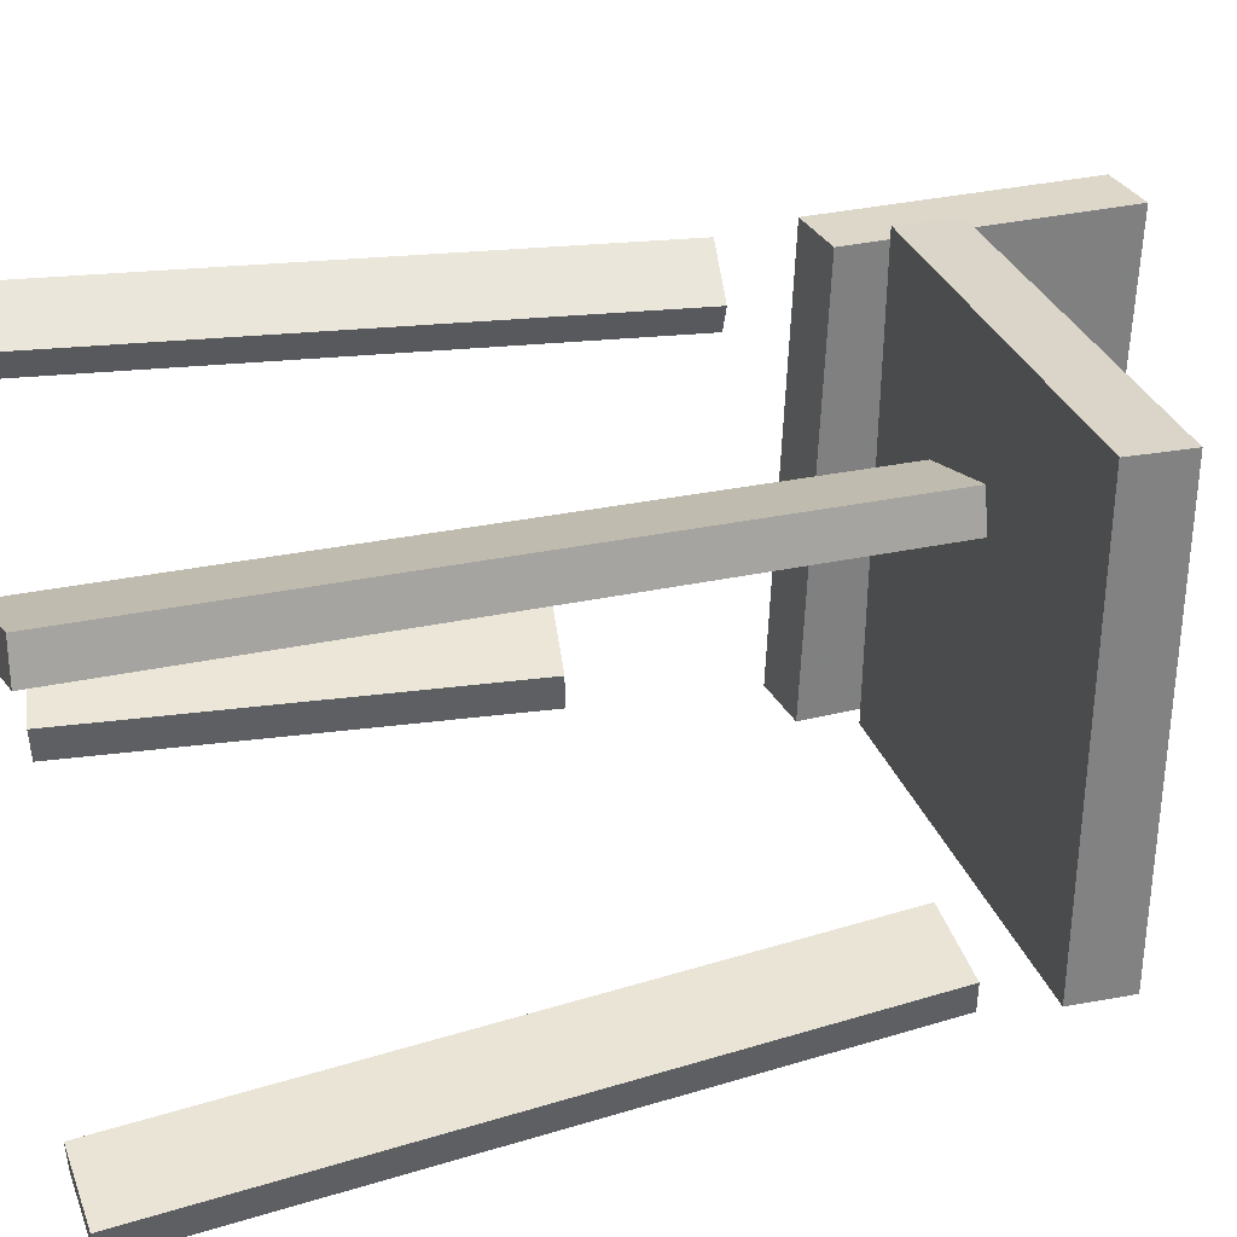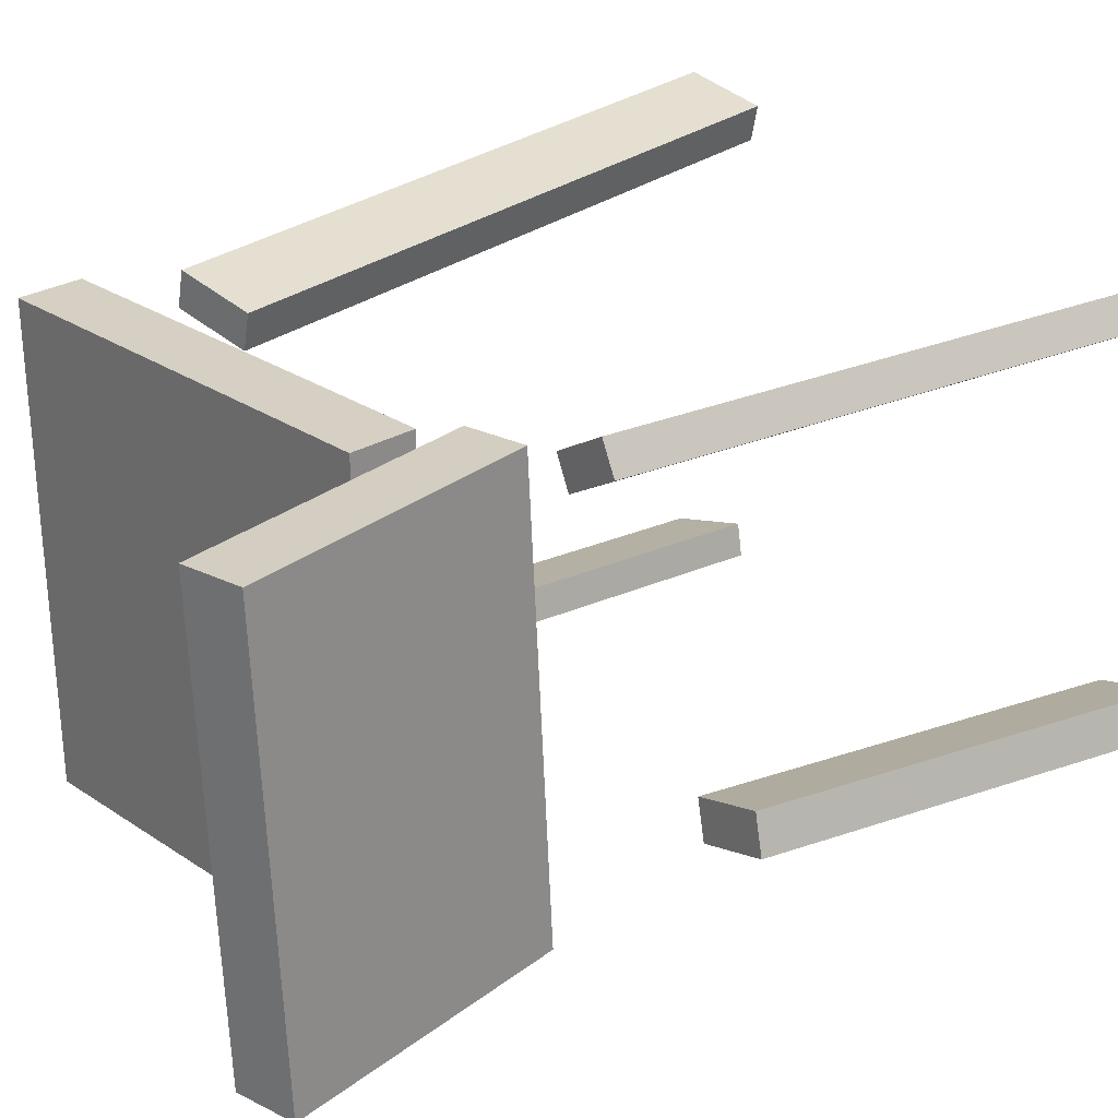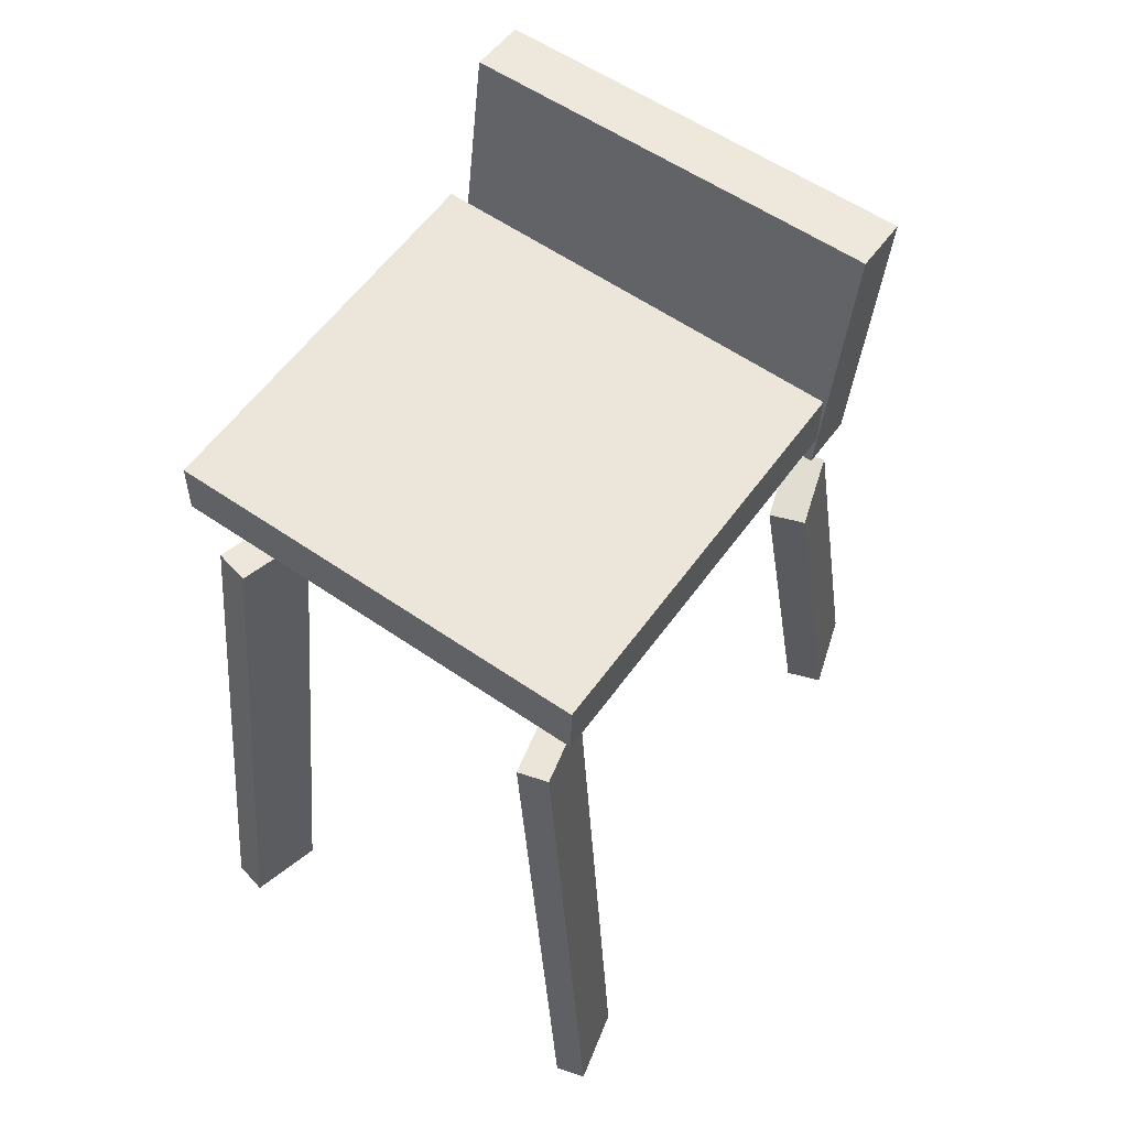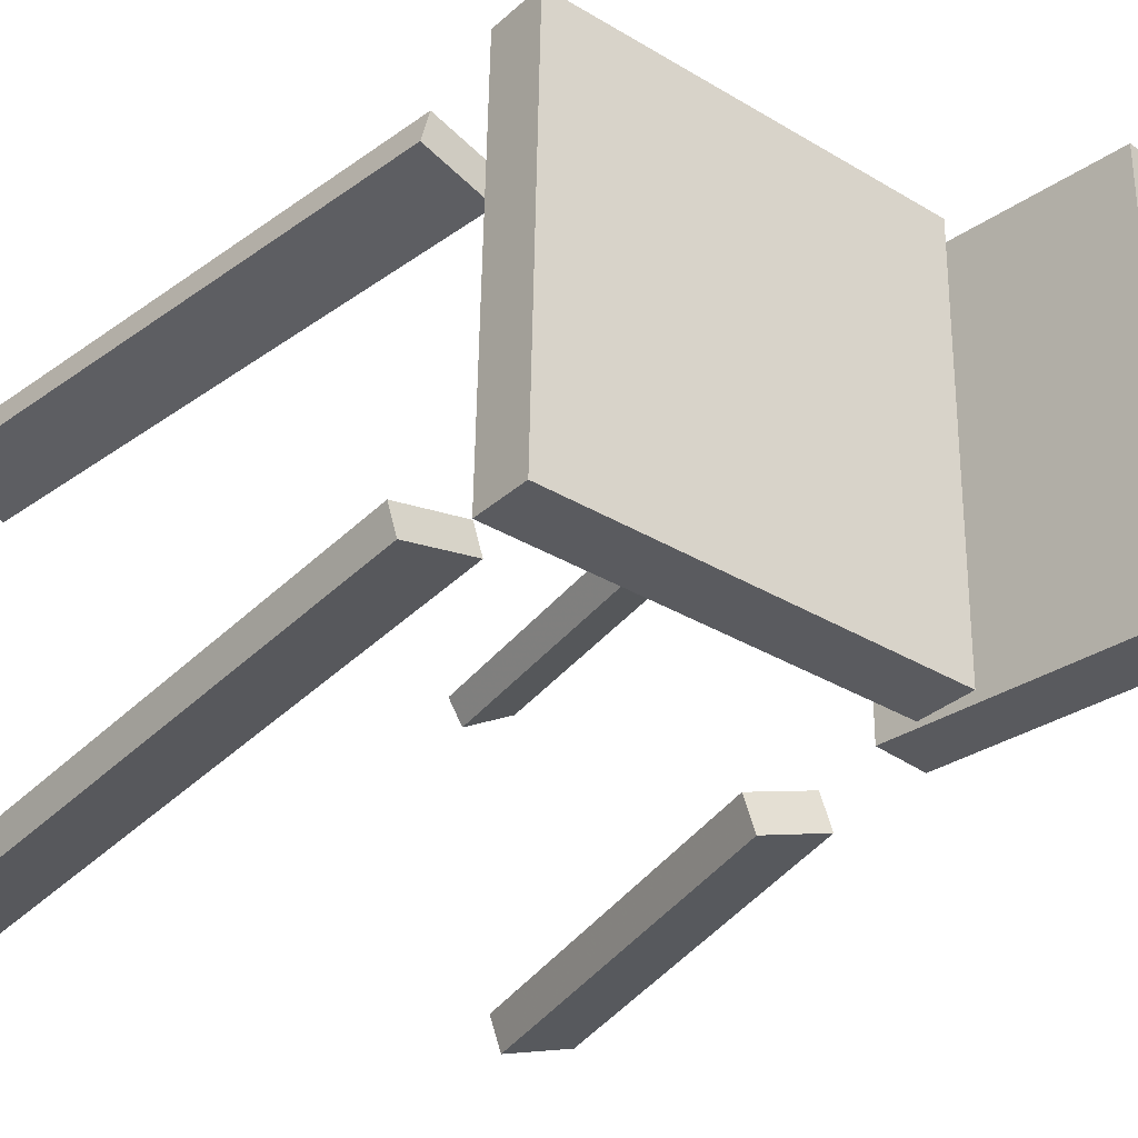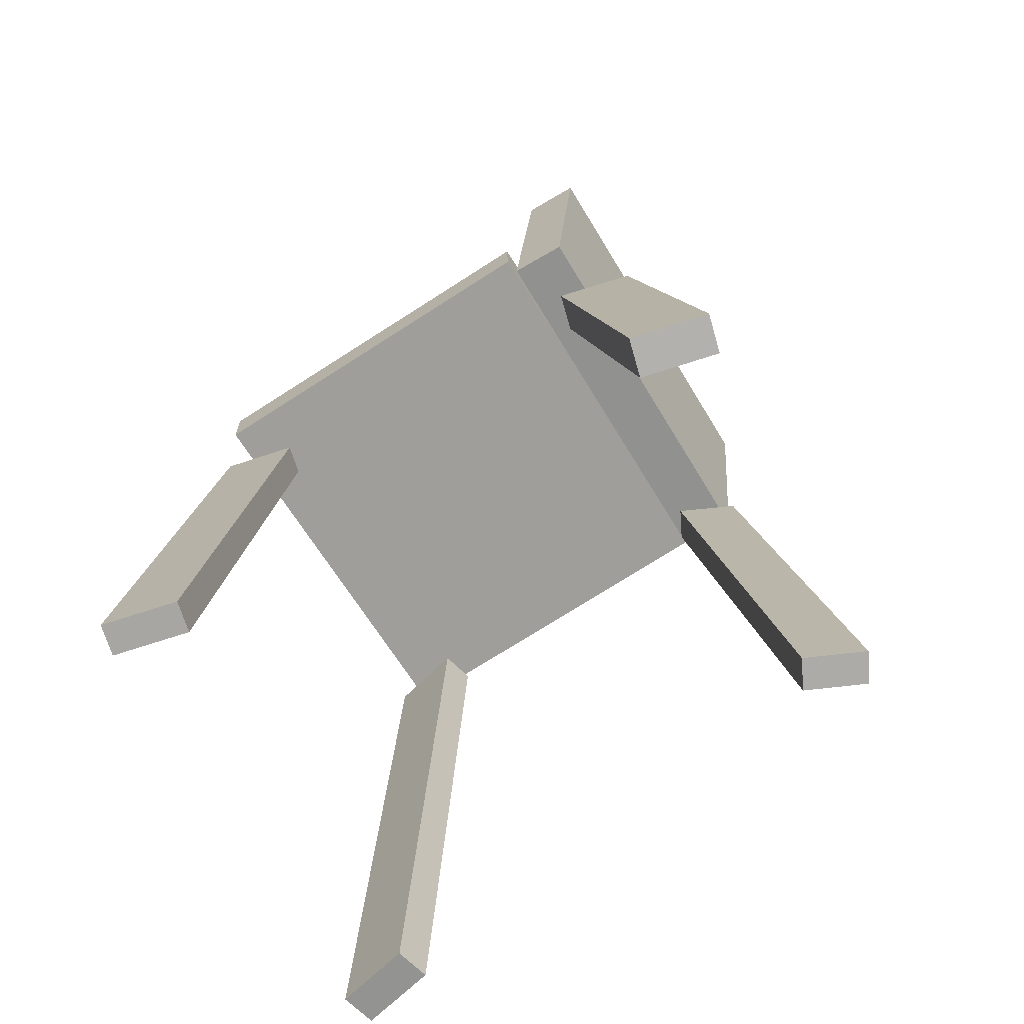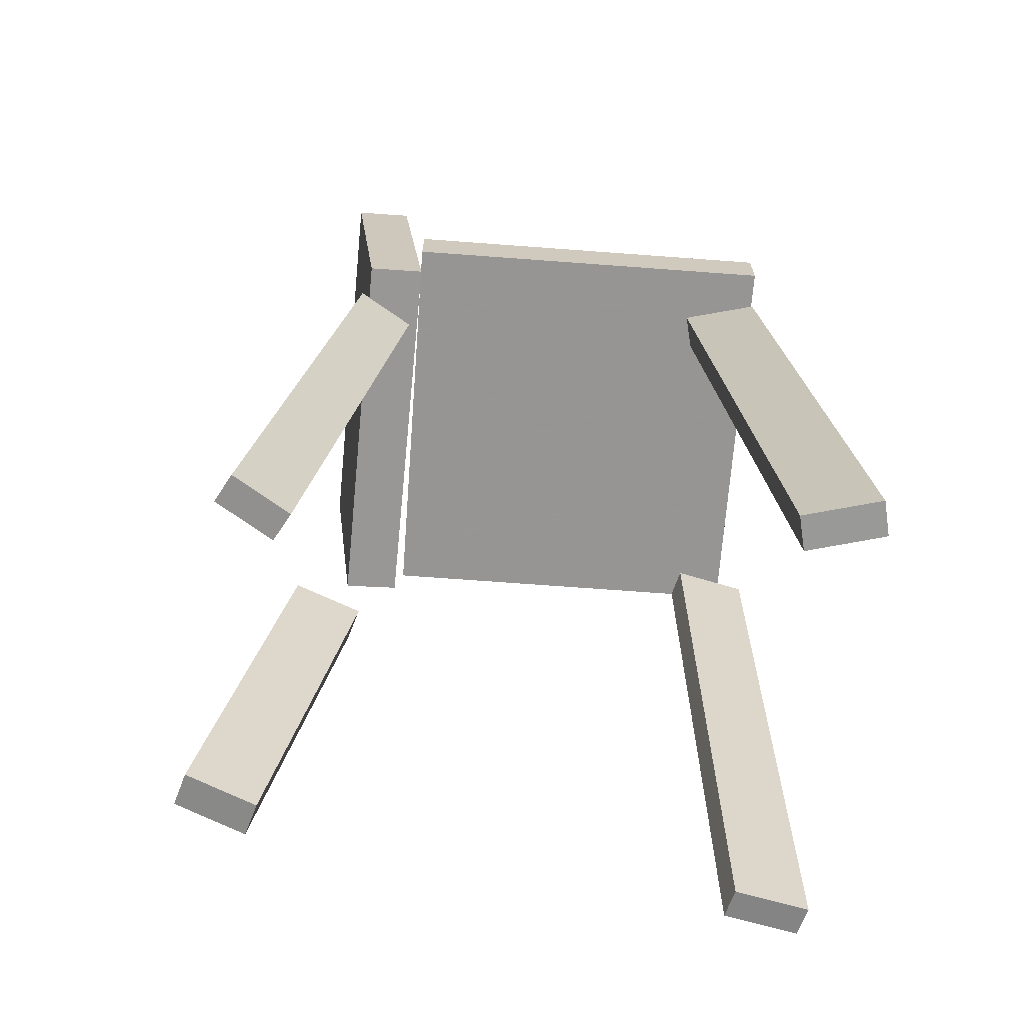
<metadata>
{"format":"obj","ext":"obj","renderer":"f3d","projection":"perspective","resolution":1024,"background":"white","views":[{"elev":29.3,"azim":72.5,"up":"+Z"},{"elev":25.4,"azim":-132.9,"up":"+Z"},{"elev":57.0,"azim":125.2,"up":"+Y"},{"elev":-33.9,"azim":140.5,"up":"+Z"},{"elev":-71.5,"azim":-147.4,"up":"+Y"},{"elev":-66.4,"azim":-4.3,"up":"+Y"}]}
</metadata>
<code>
v 0.2326 0.2262 -0.175
v 0.232 0.234 0.1836
v -0.1049 0.2286 -0.1756
v -0.1056 0.2364 0.183
v 0.2329 0.2752 -0.176
v 0.2323 0.283 0.1826
v -0.1046 0.2777 -0.1767
v -0.1052 0.2855 0.1819
f 1.0 7.0 5.0
f 1.0 3.0 7.0
f 1.0 4.0 3.0
f 1.0 2.0 4.0
f 3.0 8.0 7.0
f 3.0 4.0 8.0
f 5.0 7.0 8.0
f 5.0 8.0 6.0
f 1.0 5.0 6.0
f 1.0 6.0 2.0
f 2.0 6.0 8.0
f 2.0 8.0 4.0
v 0.2089 -0.3713 0.1529
v 0.2023 -0.3706 0.1815
v 0.1659 0.1548 0.1309
v 0.1593 0.1555 0.1595
v 0.2723 -0.3655 0.1674
v 0.2657 -0.3649 0.196
v 0.2293 0.1606 0.1454
v 0.2227 0.1613 0.174
f 9.0 15.0 13.0
f 9.0 11.0 15.0
f 9.0 12.0 11.0
f 9.0 10.0 12.0
f 11.0 16.0 15.0
f 11.0 12.0 16.0
f 13.0 15.0 16.0
f 13.0 16.0 14.0
f 9.0 13.0 14.0
f 9.0 14.0 10.0
f 10.0 14.0 16.0
f 10.0 16.0 12.0
v -0.1614 0.1807 -0.1691
v -0.1536 0.1932 0.175
v -0.1862 0.4057 -0.1768
v -0.1783 0.4183 0.1674
v -0.1122 0.1861 -0.1705
v -0.1043 0.1986 0.1737
v -0.137 0.4111 -0.1781
v -0.1291 0.4236 0.166
f 17.0 23.0 21.0
f 17.0 19.0 23.0
f 17.0 20.0 19.0
f 17.0 18.0 20.0
f 19.0 24.0 23.0
f 19.0 20.0 24.0
f 21.0 23.0 24.0
f 21.0 24.0 22.0
f 17.0 21.0 22.0
f 17.0 22.0 18.0
f 18.0 22.0 24.0
f 18.0 24.0 20.0
v -0.1811 -0.3428 0.1417
v -0.2279 -0.3359 0.1679
v -0.1941 -0.341 0.1178
v -0.241 -0.334 0.1441
v -0.1118 0.1317 0.1401
v -0.1586 0.1386 0.1663
v -0.1248 0.1335 0.1163
v -0.1717 0.1404 0.1425
f 25.0 31.0 29.0
f 25.0 27.0 31.0
f 25.0 28.0 27.0
f 25.0 26.0 28.0
f 27.0 32.0 31.0
f 27.0 28.0 32.0
f 29.0 31.0 32.0
f 29.0 32.0 30.0
f 25.0 29.0 30.0
f 25.0 30.0 26.0
f 26.0 30.0 32.0
f 26.0 32.0 28.0
v -0.2734 -0.299 -0.1501
v -0.2644 -0.3018 -0.1196
v -0.2121 0.0465 -0.1364
v -0.2031 0.04369 -0.1059
v -0.2124 -0.3091 -0.1691
v -0.2033 -0.3119 -0.1385
v -0.151 0.0364 -0.1554
v -0.142 0.03359 -0.1248
f 33.0 39.0 37.0
f 33.0 35.0 39.0
f 33.0 36.0 35.0
f 33.0 34.0 36.0
f 35.0 40.0 39.0
f 35.0 36.0 40.0
f 37.0 39.0 40.0
f 37.0 40.0 38.0
f 33.0 37.0 38.0
f 33.0 38.0 34.0
f 34.0 38.0 40.0
f 34.0 40.0 36.0
v 0.1834 0.1623 -0.1198
v 0.2464 0.1652 -0.1351
v 0.1771 0.1644 -0.1452
v 0.2401 0.1672 -0.1605
v 0.1959 -0.3551 -0.1645
v 0.2589 -0.3522 -0.1799
v 0.1896 -0.353 -0.1899
v 0.2526 -0.3502 -0.2053
f 41.0 47.0 45.0
f 41.0 43.0 47.0
f 41.0 44.0 43.0
f 41.0 42.0 44.0
f 43.0 48.0 47.0
f 43.0 44.0 48.0
f 45.0 47.0 48.0
f 45.0 48.0 46.0
f 41.0 45.0 46.0
f 41.0 46.0 42.0
f 42.0 46.0 48.0
f 42.0 48.0 44.0

</code>
